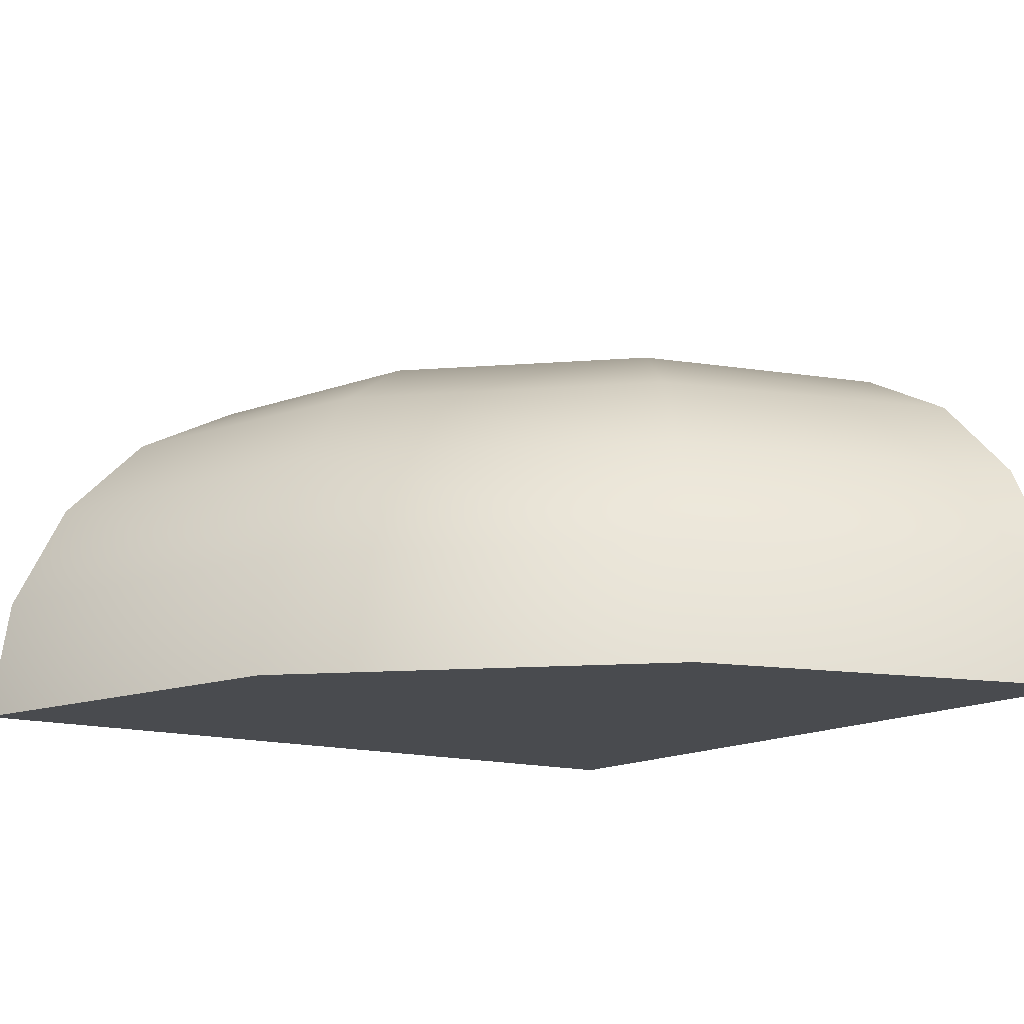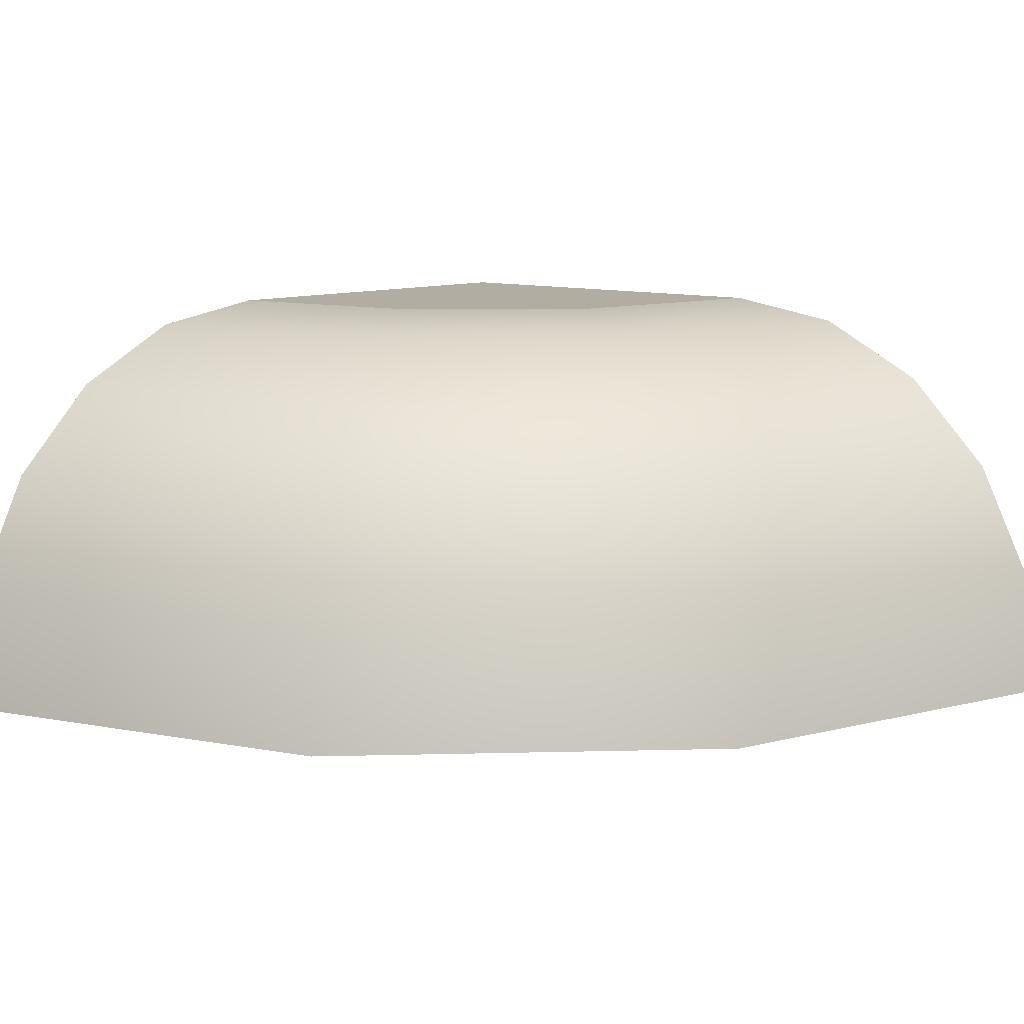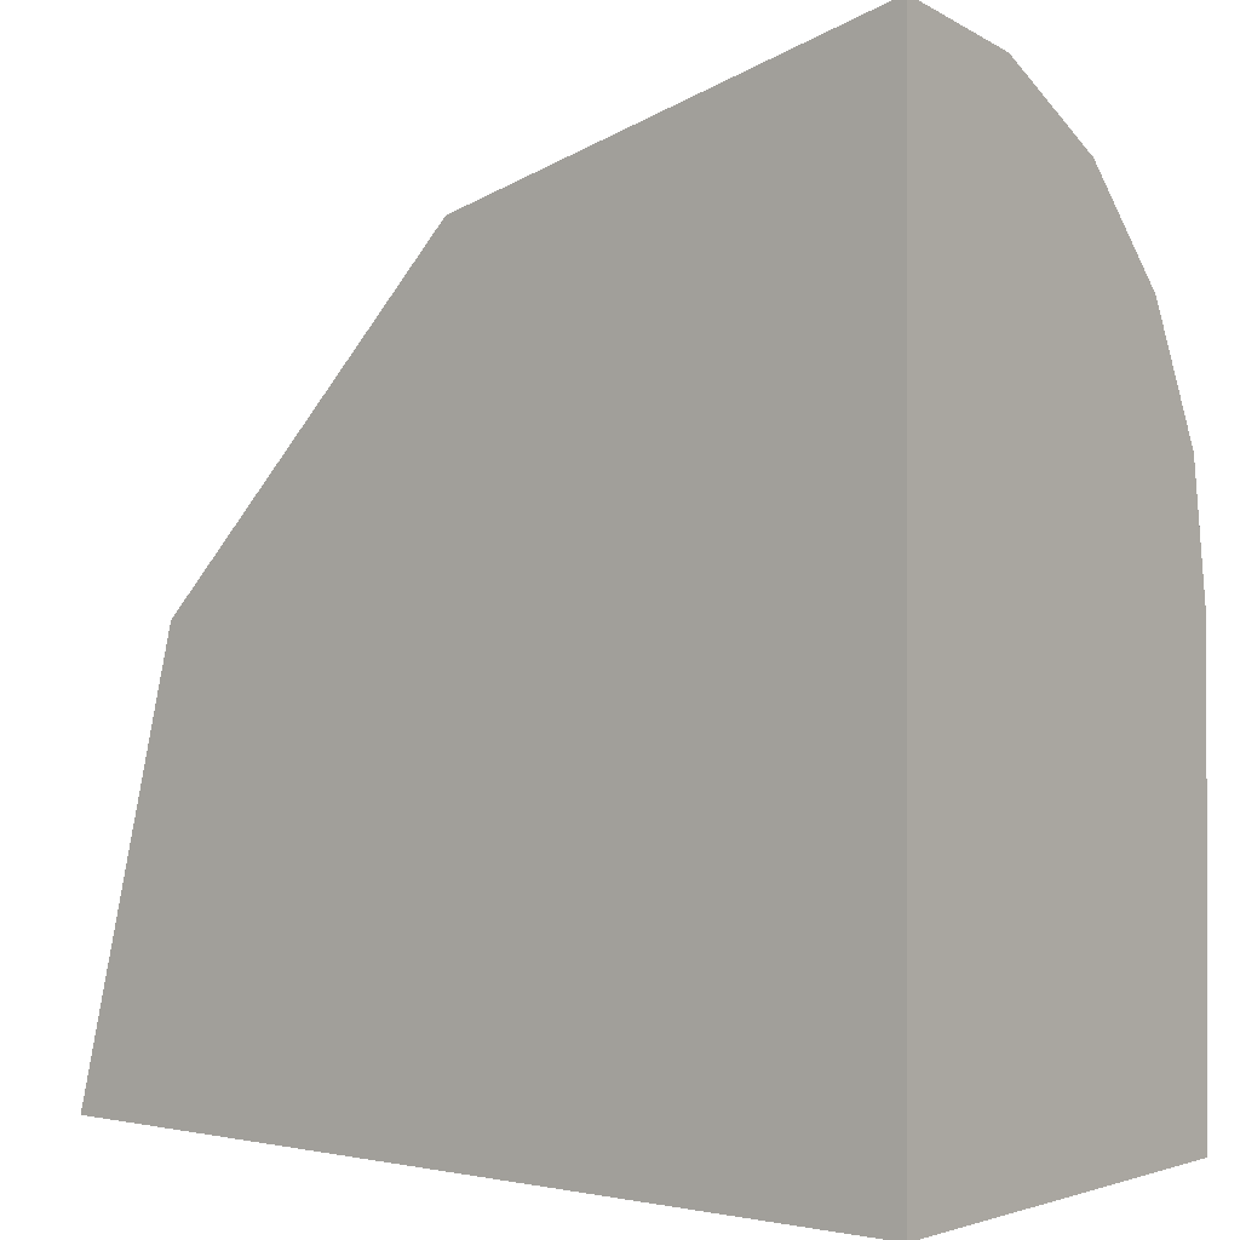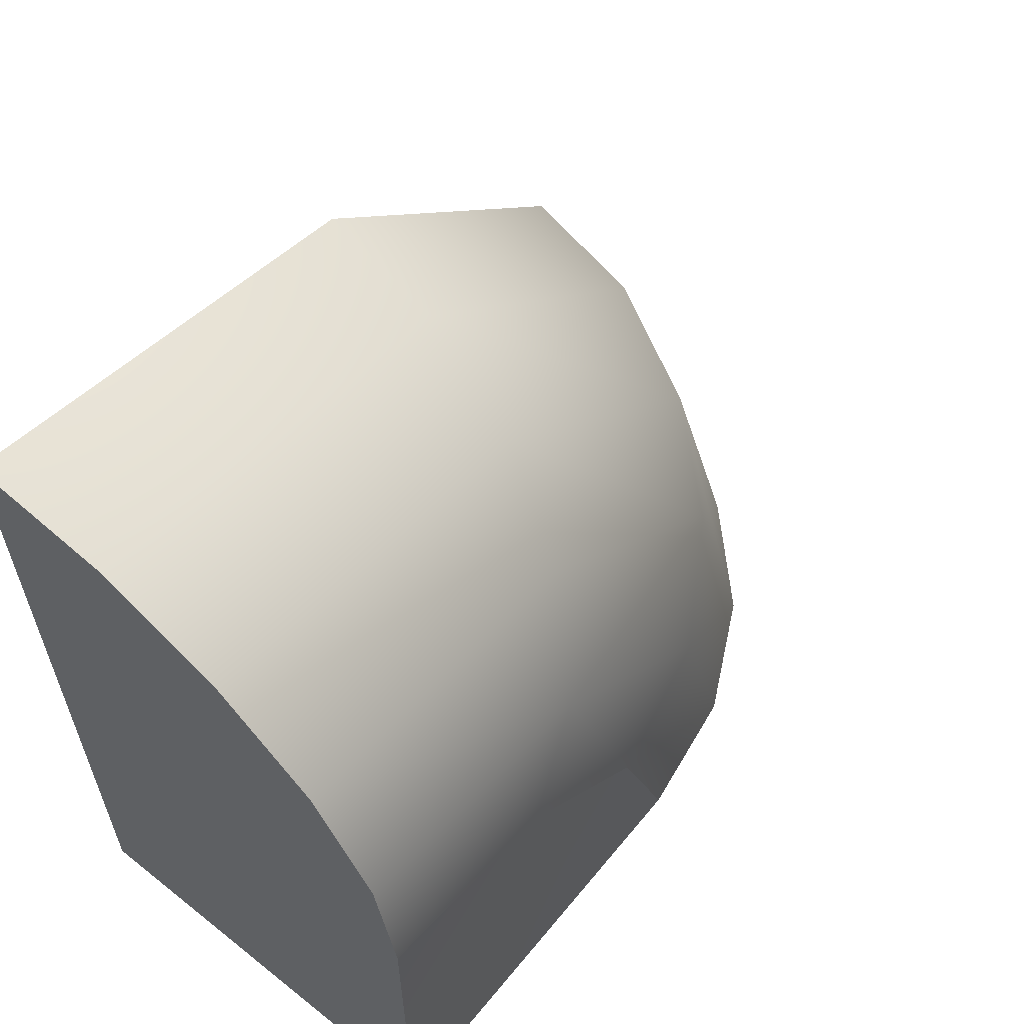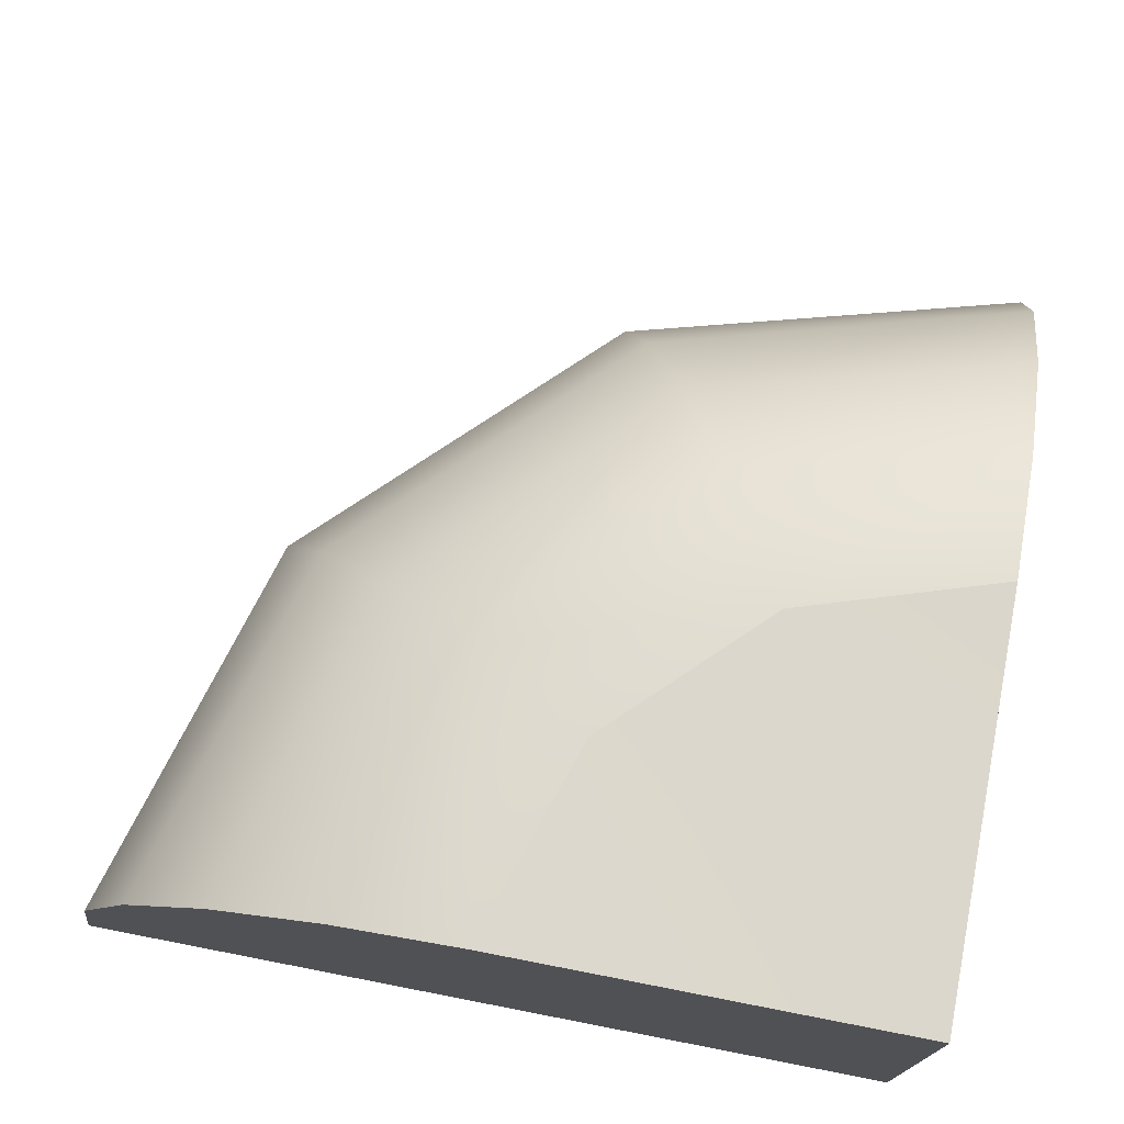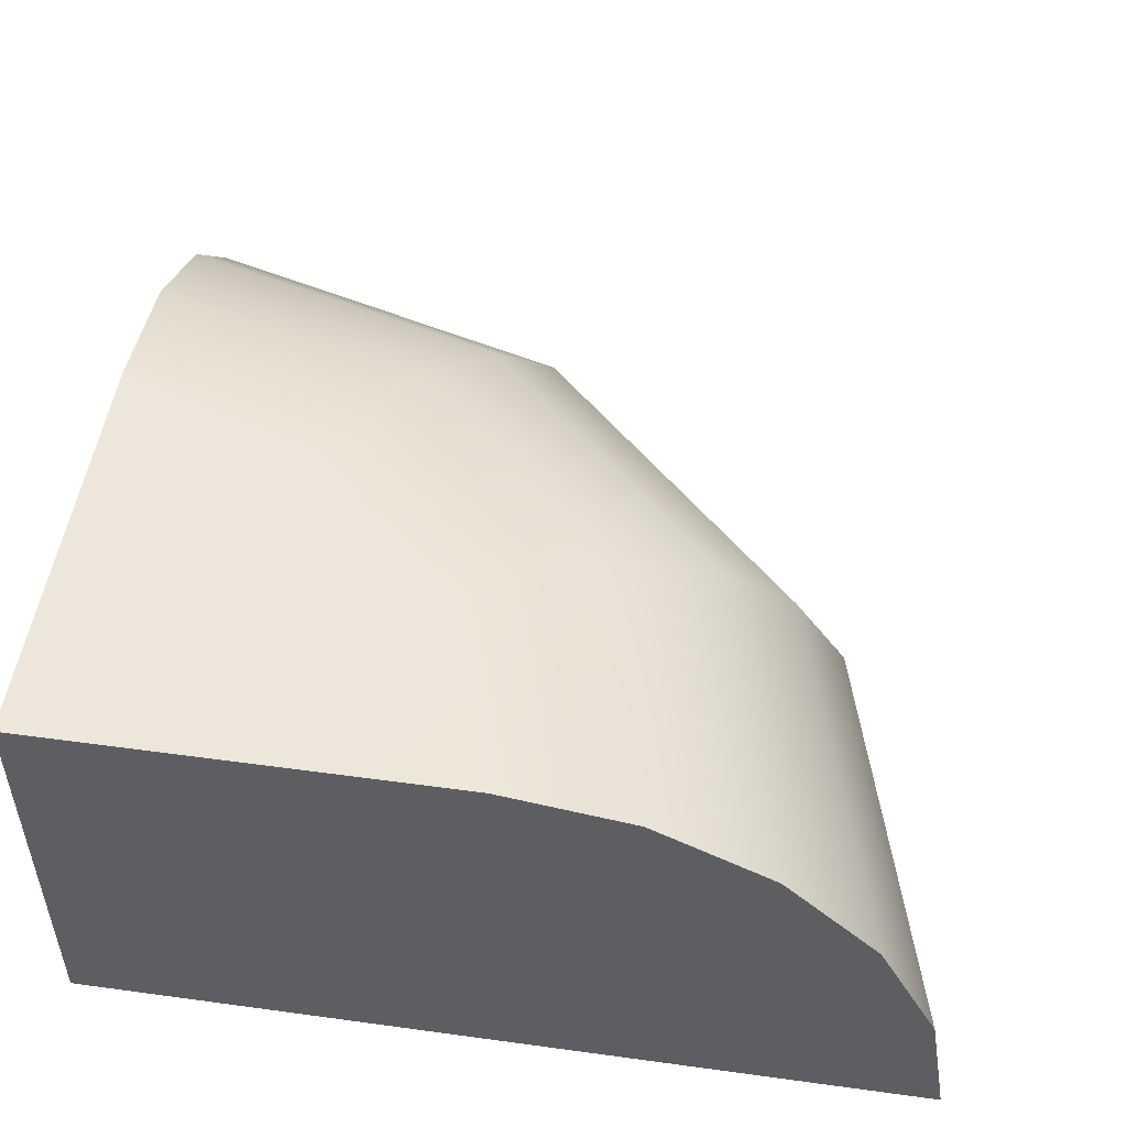
<metadata>
{"format":"obj","ext":"obj","renderer":"f3d","projection":"perspective","resolution":1024,"background":"white","views":[{"elev":-13.7,"azim":-34.9,"up":"+Y"},{"elev":9.8,"azim":-48.8,"up":"+Y"},{"elev":-0.2,"azim":39.2,"up":"+Z"},{"elev":61.0,"azim":129.2,"up":"+Z"},{"elev":73.5,"azim":101.0,"up":"+Y"},{"elev":50.7,"azim":-171.5,"up":"+Y"}]}
</metadata>
<code>
o model_1333
v 1 1 -1
v 0 1 -1
v 0.1546 0.9902 -0.5154
v 0.5107 0.9902 -0.157
v 0 1 -1
v 1 1 -1
v 1 -1.552e-07 -1
v 0 -1.552e-07 -1
v 1 1 -1
v 1 1 0
v 1 -1.552e-07 0
v 1 -1.552e-07 -1
v 1 0.9511 0.309
v -0.5878 0.809 -1
v -0.309 0.9511 -1
v 0 -1.552e-07 -1
v -0.732 -3.104e-07 -3.576e-07
v -1 0 -1
v 1 -1.552e-07 0
v 0 -1.552e-07 -1
v 1 -1.552e-07 -1
v -0.5878 0.809 -1
v -0.809 0.5878 -1
v -0.5549 0.5817 -0.1046
v -0.3749 0.7964 -0.2097
v -0.9511 0.309 -1
v -0.6837 0.303 -0.02943
v -1 0 -1
v -0.732 -3.104e-07 -3.576e-07
v 1 0.809 0.5878
v 1 0.5878 0.809
v 1 0.309 0.9511
v 1 0 1
v 1 0.309 0.9511
v -0.9511 0.309 -1
v -0.809 0.5878 -1
v -1 0 -1
v -0.6837 0.303 -0.02943
v -0.732 -3.104e-07 -3.576e-07
v 1.192e-07 -3.104e-07 0.732
v 0.03219 0.303 0.6817
v -0.5549 0.5817 -0.1046
v 0.1069 0.5817 0.5527
v -0.3749 0.7964 -0.2097
v 0.2114 0.7964 0.3724
v 0.03219 0.303 0.6817
v 1.192e-07 -3.104e-07 0.732
v 1 0 1
v 1 0.309 0.9511
v 0.1069 0.5817 0.5527
v 1 0.5878 0.809
v 0.2114 0.7964 0.3724
v 1 0.809 0.5878
v 1 0.9511 0.309
v 0.3514 0.951 0.1307
v 1 0 1
v 1.192e-07 -3.104e-07 0.732
v 1 -1.552e-07 0
v 1.192e-07 -3.104e-07 0.732
v -0.732 -3.104e-07 -3.576e-07
v 1 1 0
v 0.3514 0.951 0.1307
v -0.1336 0.951 -0.3504
v 1 1 0
v 0.5107 0.9902 -0.157
v 0.1546 0.9902 -0.5154
v 0 1 -1
v -0.309 0.9511 -1
v -0.1336 0.951 -0.3504
v 0.1546 0.9902 -0.5154
v 0.5107 0.9902 -0.157
g surface_000
f 56 57 58
f 11 32 33
f 16 17 18
f 70 62 71
f 70 63 62
f 44 62 63
f 44 45 62
f 44 43 45
f 44 42 43
f 42 41 43
f 42 38 41
f 38 40 41
f 38 39 40
f 66 67 68
f 66 68 69
f 69 68 22
f 69 22 25
f 22 24 25
f 22 23 24
f 23 27 24
f 23 26 27
f 26 29 27
f 26 28 29
f 55 64 65
f 55 54 64
f 53 54 55
f 53 55 52
f 52 51 53
f 52 50 51
f 50 49 51
f 50 46 49
f 46 48 49
f 46 47 48
f 1 4 61
f 1 3 4
f 1 2 3
f 19 59 60
f 19 60 20
f 19 20 21
f 8 37 35
f 8 35 36
f 8 36 14
f 8 14 15
f 8 15 5
f 5 7 8
f 5 6 7
f 11 31 34
f 11 30 31
f 11 13 30
f 11 10 13
f 9 10 11
f 9 11 12

</code>
